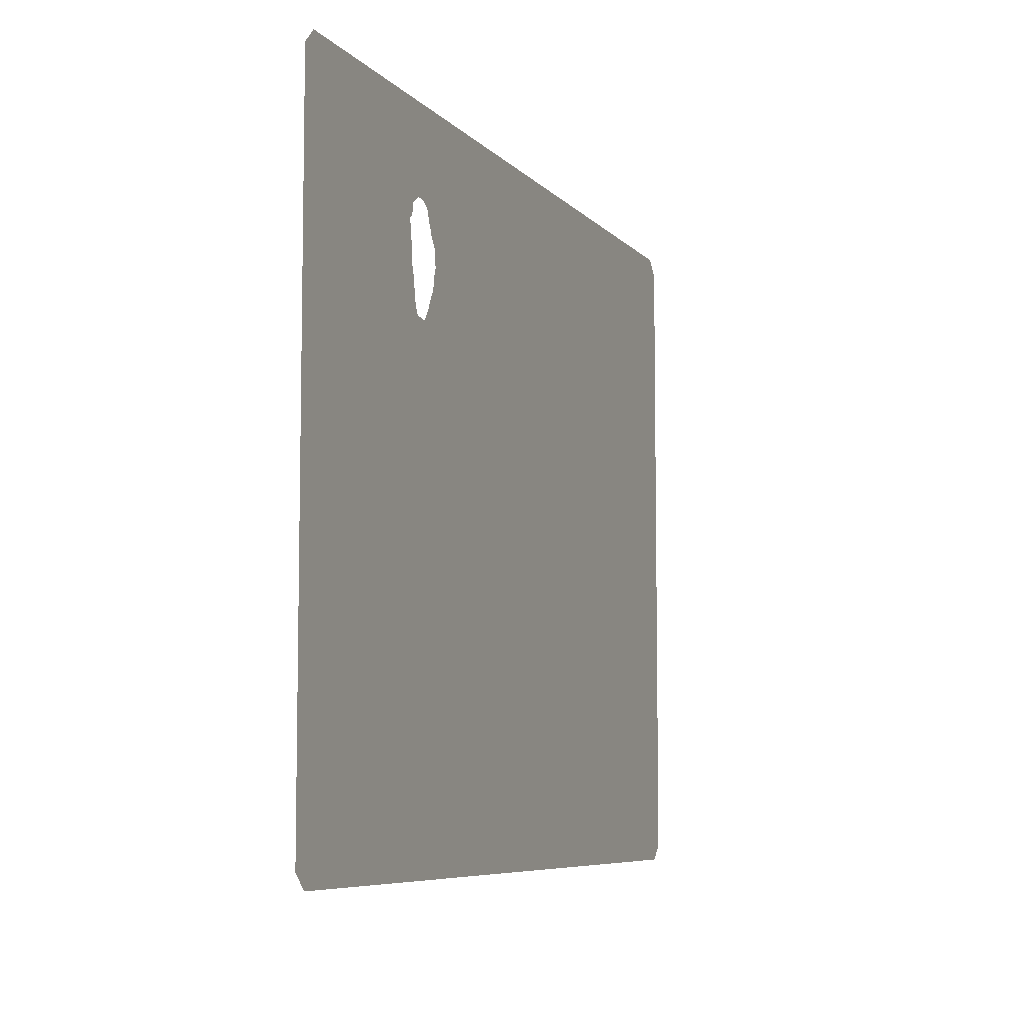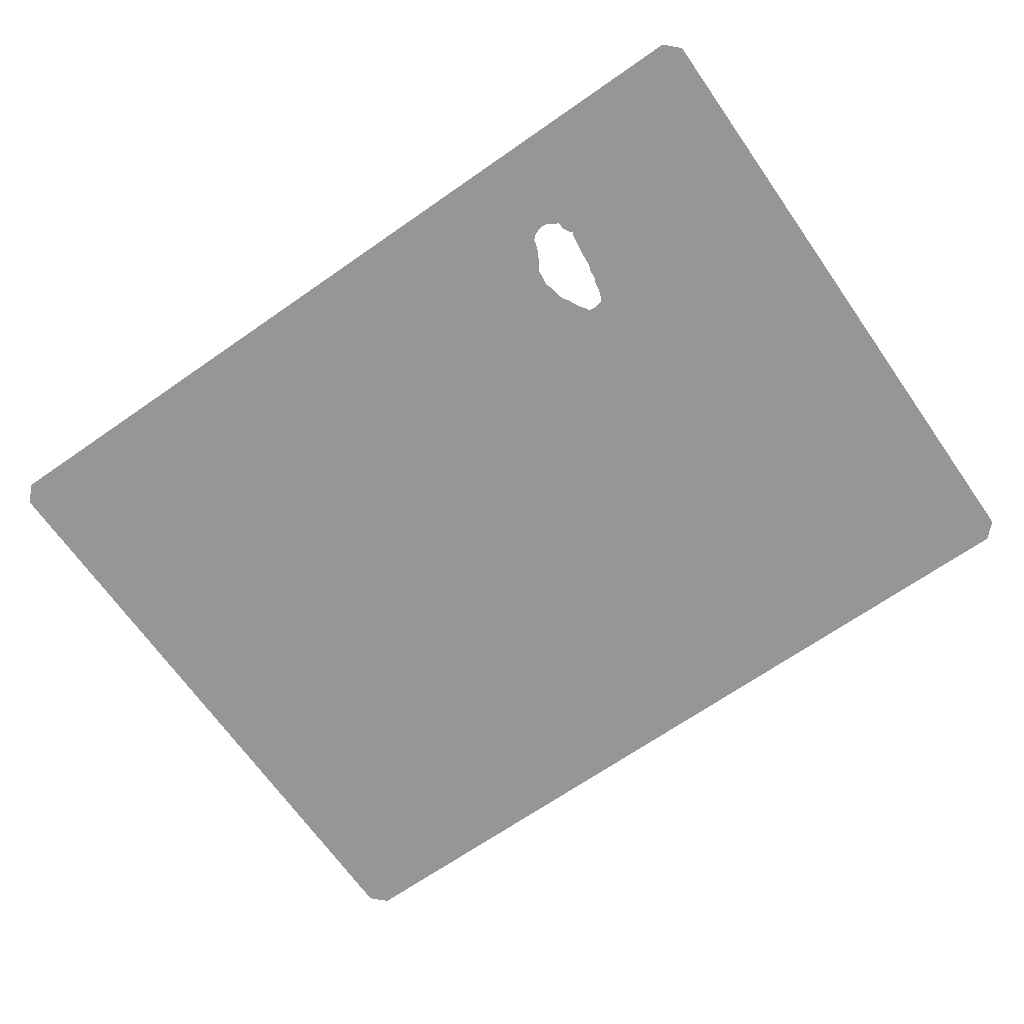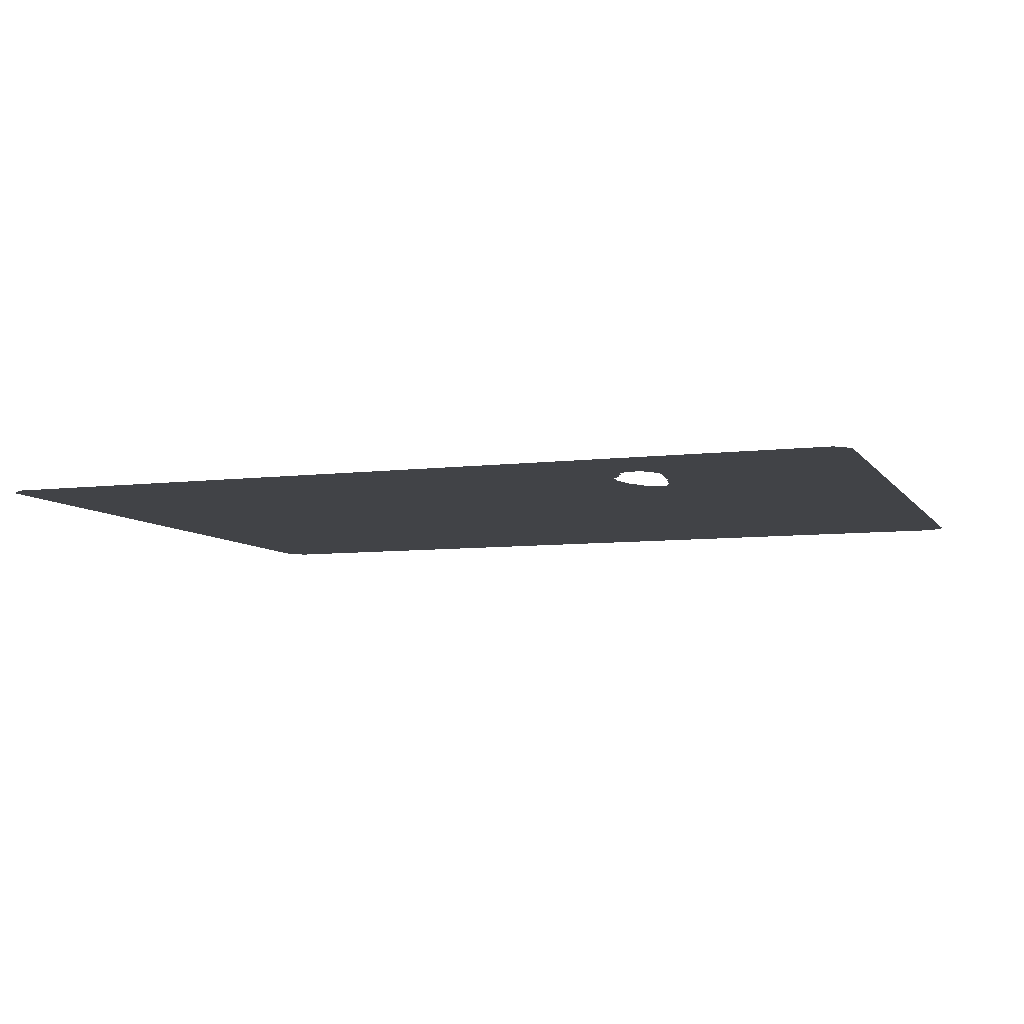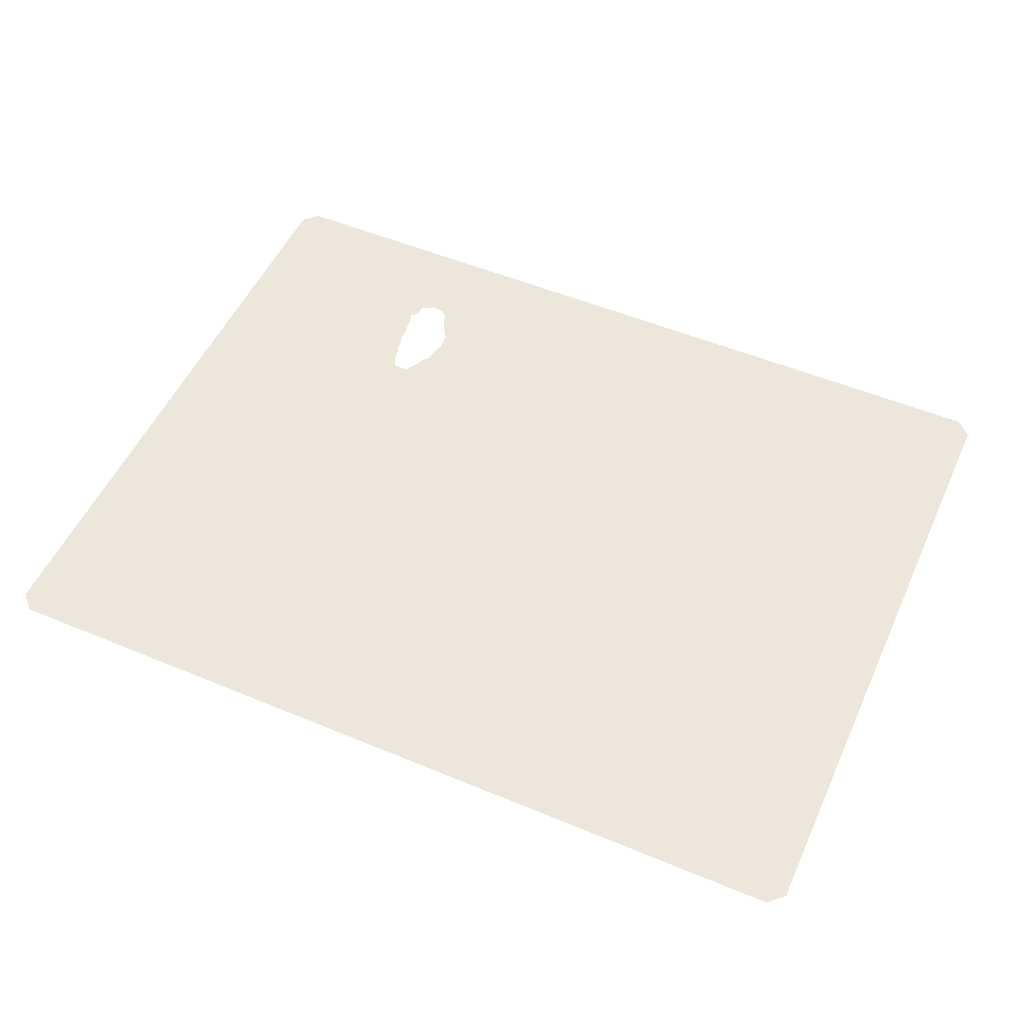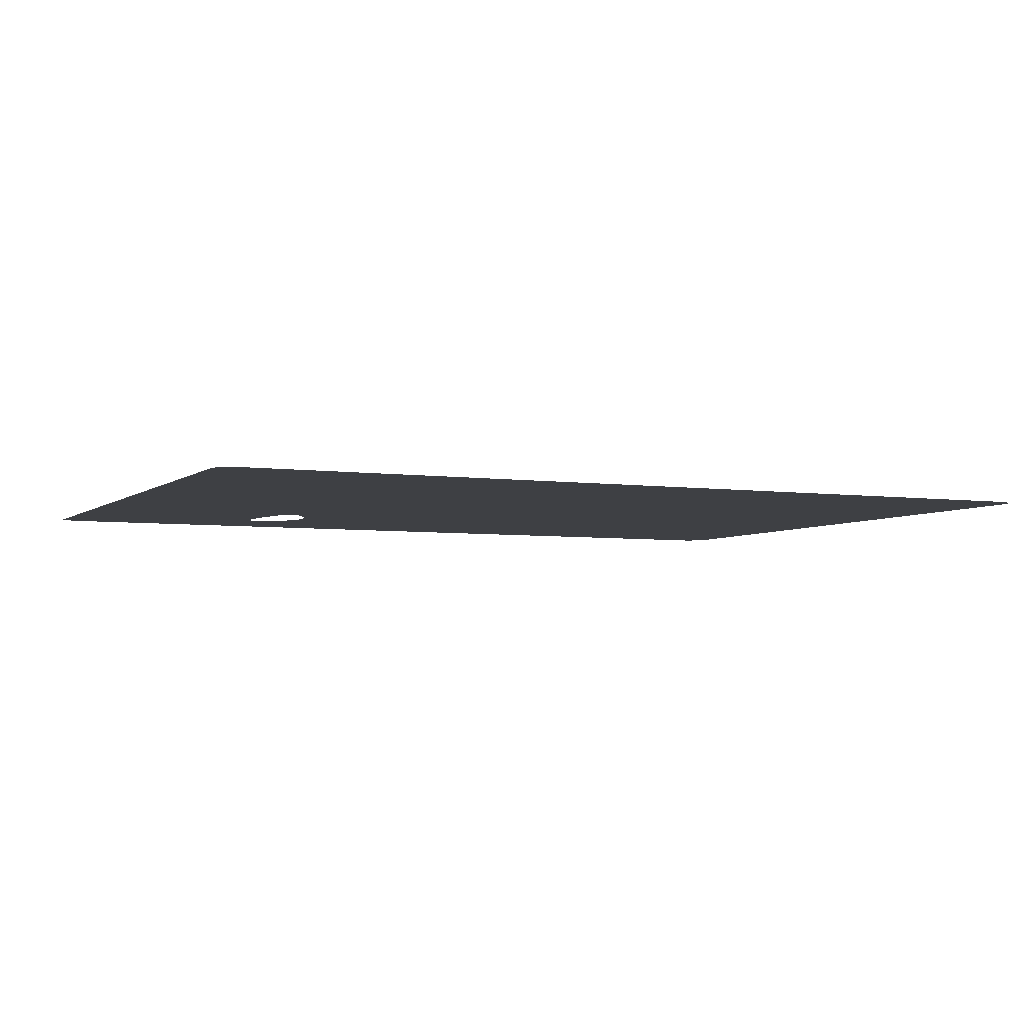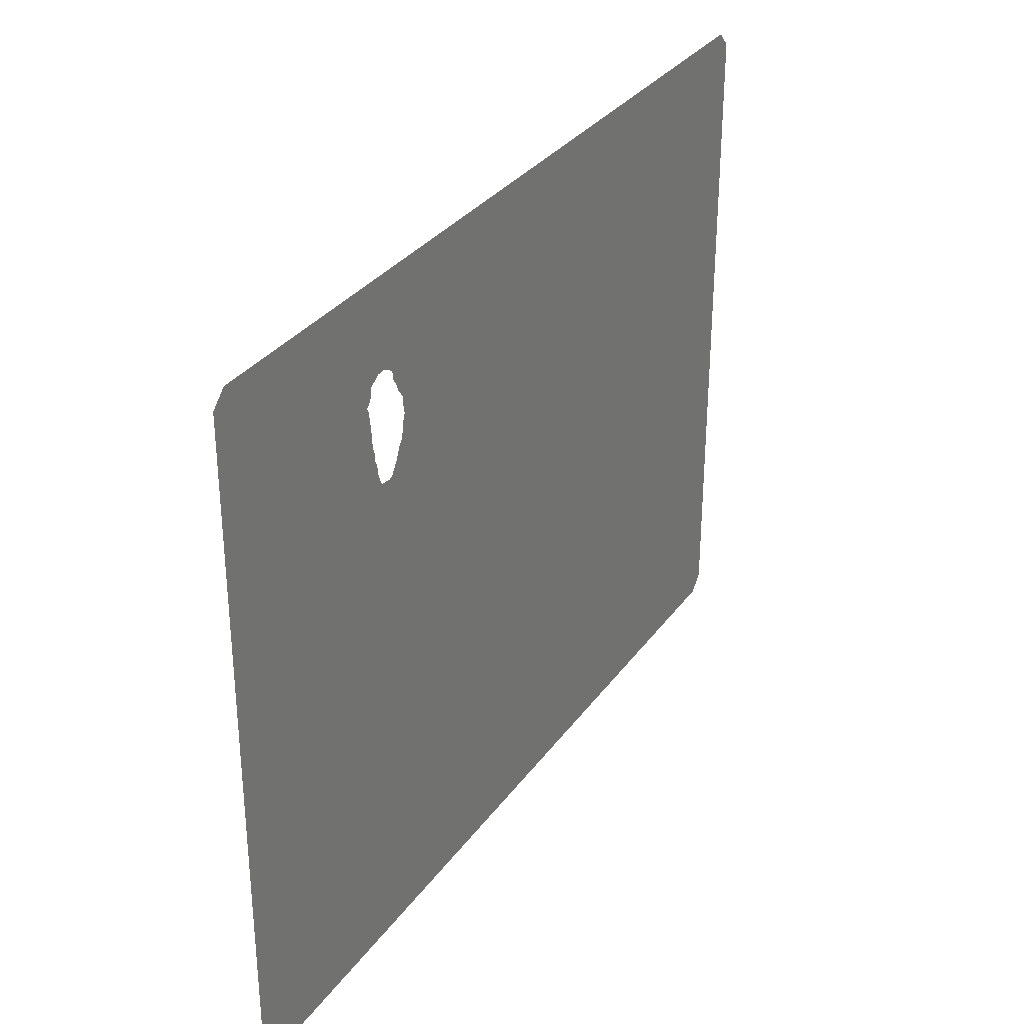
<metadata>
{"format":"obj","ext":"obj","renderer":"f3d","projection":"perspective","resolution":1024,"background":"white","views":[{"elev":-7.0,"azim":-68.3,"up":"+Y"},{"elev":-67.7,"azim":-145.0,"up":"+Z"},{"elev":-7.3,"azim":-160.3,"up":"+Z"},{"elev":52.4,"azim":24.2,"up":"+Z"},{"elev":-4.7,"azim":-24.8,"up":"+Z"},{"elev":31.8,"azim":-60.3,"up":"+Y"}]}
</metadata>
<code>
v 54 10.06 12.53
v 54.94 11 12.53
v 54.96 52 12.53
v 54 52.96 12.53
v 0 52.92 12.53
v -0.9231 52 12.53
v -0.9422 11 12.53
v 0 10.06 12.53
v 13 40.81 12.53
v 12.97 40.83 12.53
v 12.87 41 12.53
v 12.66 41.56 12.53
v 12.61 42 12.53
v 12.53 42.27 12.53
v 12.43 42.47 12.53
v 12.39 43 12.53
v 12.23 43.47 12.53
v 12.19 44 12.53
v 12.12 44.73 12.53
v 12.07 45 12.53
v 12 45.5 12.53
v 11.97 45.71 12.53
v 11.83 46 12.53
v 12 46.11 12.53
v 12.07 46.19 12.53
v 12.26 46.53 12.53
v 12.28 47 12.53
v 12.63 47.23 12.53
v 13 47.46 12.53
v 13.53 47.48 12.53
v 14 47.28 12.53
v 14.28 47.03 12.53
v 14.33 47 12.53
v 14.42 46.47 12.53
v 14.73 46 12.53
v 14.84 45.61 12.53
v 15 45.46 12.53
v 15.27 45.08 12.53
v 15.3 45 12.53
v 15.32 44.47 12.53
v 15.42 44 12.53
v 15.23 43.47 12.53
v 15.17 43 12.53
v 15.06 42.62 12.53
v 15 42.48 12.53
v 14.75 42.15 12.53
v 14.7 42 12.53
v 14.45 41.47 12.53
v 14.11 41 12.53
v 14 40.76 12.53
v 13.72 40.72 12.53
f 38 4 39
f 15 13 12
f 4 43 41
f 1 8 50
f 51 7 9
f 51 8 7
f 44 3 45
f 7 6 11
f 9 7 10
f 10 7 11
f 11 6 12
f 15 14 13
f 6 15 12
f 17 16 15
f 6 17 15
f 6 18 17
f 20 19 18
f 23 20 18
f 23 21 20
f 23 22 21
f 6 23 18
f 6 5 23
f 23 25 24
f 23 26 25
f 23 27 26
f 23 5 27
f 27 5 28
f 28 5 29
f 29 5 30
f 30 5 4
f 31 30 4
f 32 31 33
f 33 31 4
f 34 33 35
f 35 38 37
f 36 35 37
f 35 33 38
f 38 33 4
f 39 41 40
f 39 4 41
f 41 43 42
f 4 44 43
f 4 3 44
f 3 2 45
f 46 45 47
f 45 48 47
f 2 48 45
f 2 1 48
f 48 50 49
f 48 1 50
f 50 8 51

</code>
